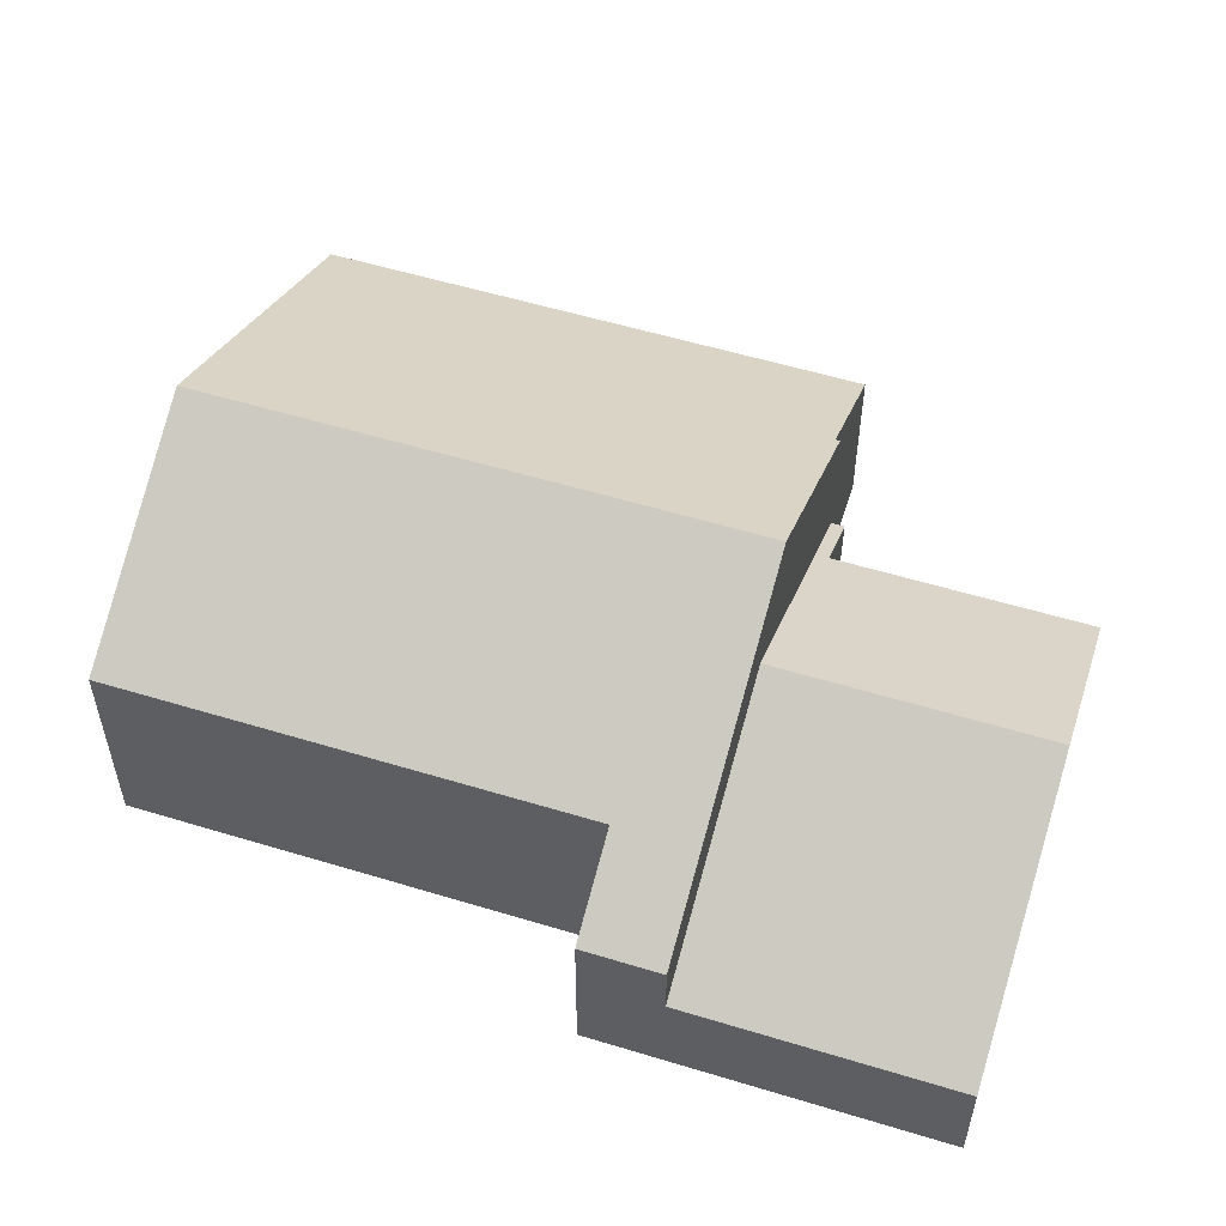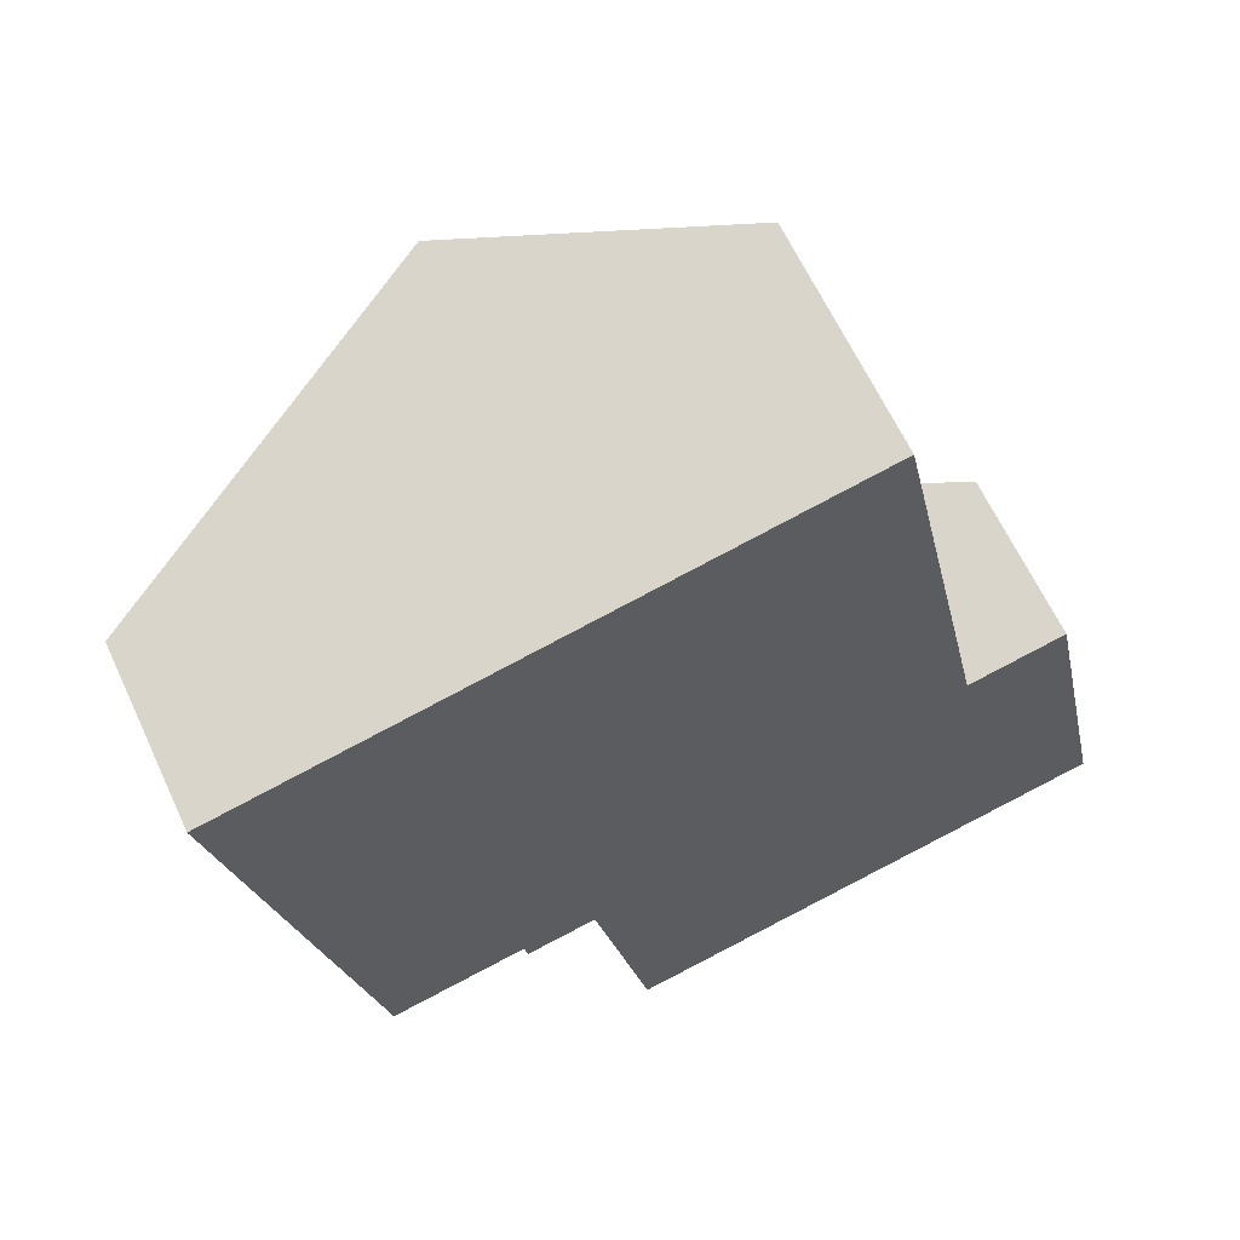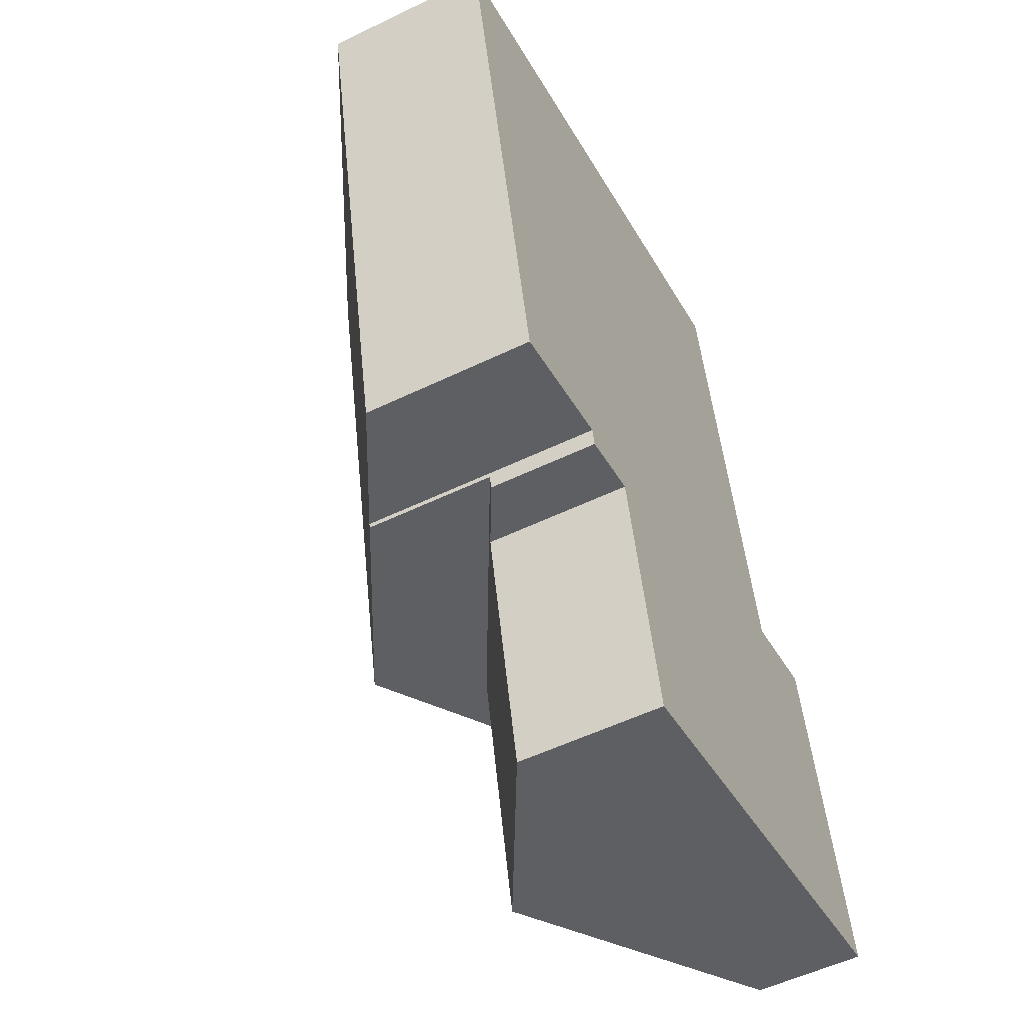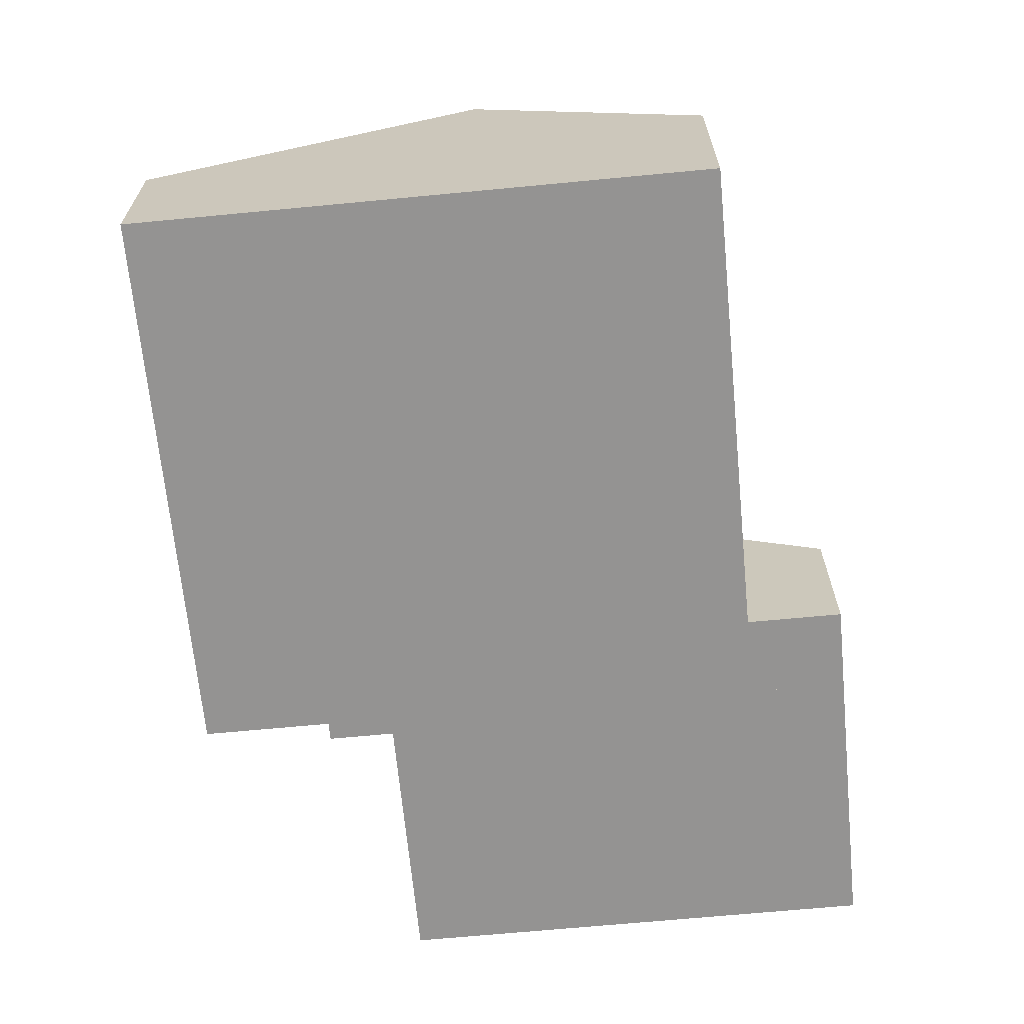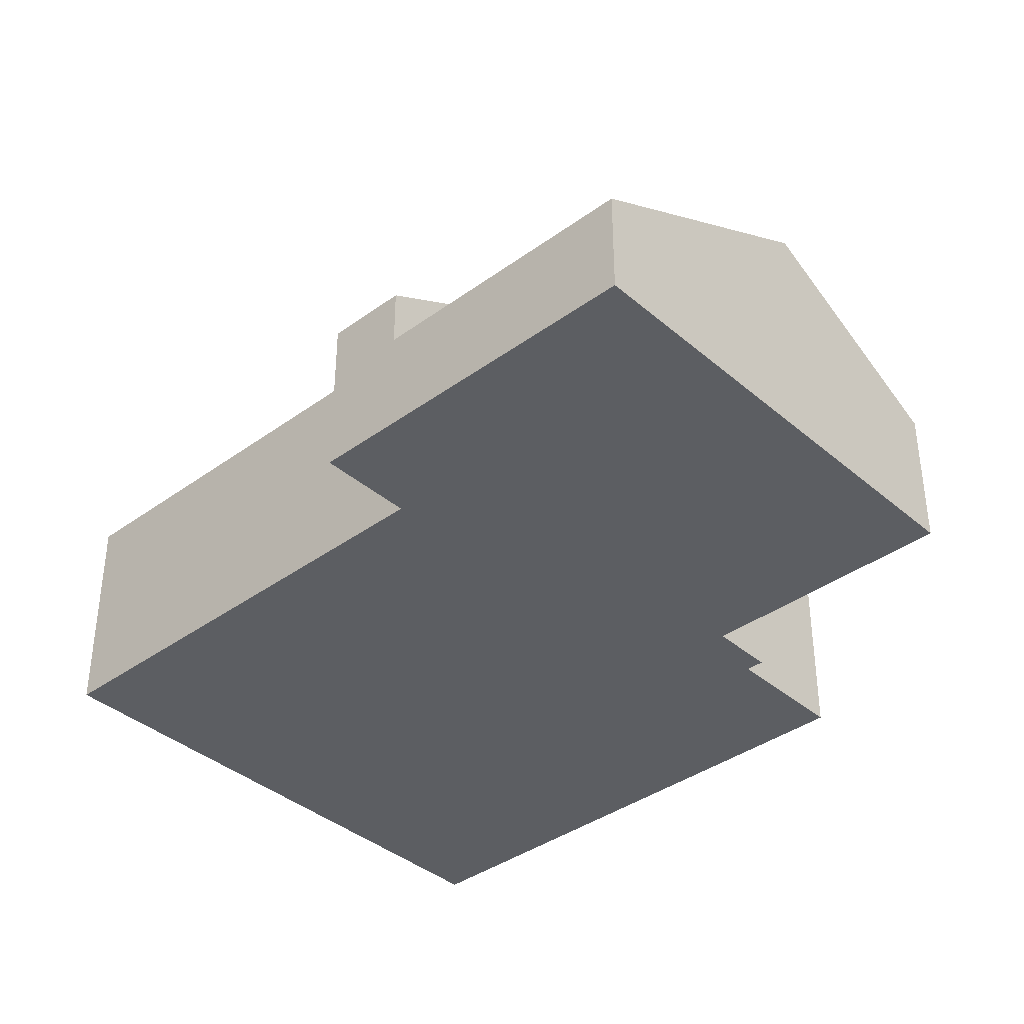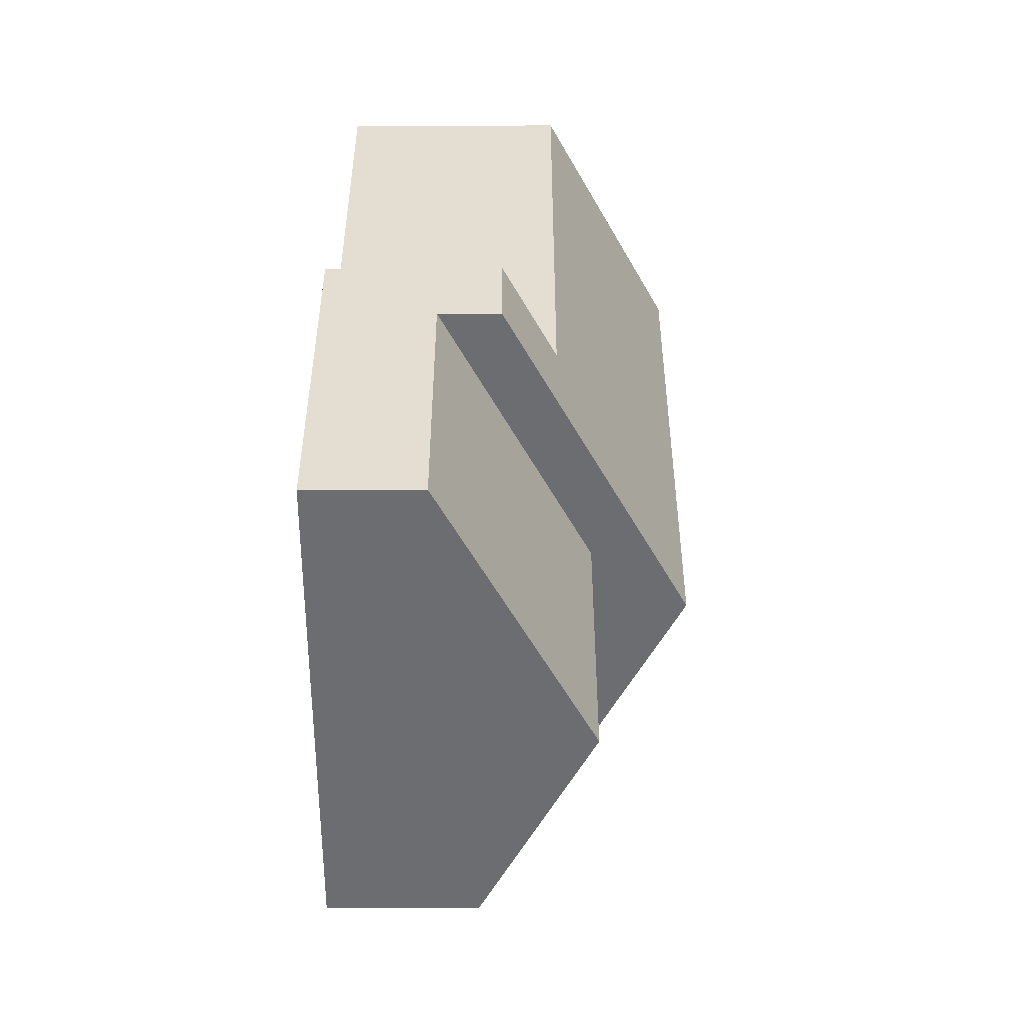
<metadata>
{"format":"obj","ext":"obj","renderer":"f3d","projection":"perspective","resolution":1024,"background":"white","views":[{"elev":55.3,"azim":95.8,"up":"+Y"},{"elev":63.5,"azim":-24.9,"up":"+Z"},{"elev":-53.7,"azim":-62.7,"up":"+Z"},{"elev":-66.8,"azim":-6.5,"up":"+Y"},{"elev":-38.1,"azim":120.7,"up":"+Y"},{"elev":-42.0,"azim":90.3,"up":"+Z"}]}
</metadata>
<code>
v  12.51 5.517 -16.26
v  17.13 2.35 -9.086
v  18.39 2.35 -15.01
v  11.26 5.517 -10.33
v  5.383 2.35 -11.58
v  6.879 3.123 -11.57
v  5.445 2.35 -11.88
v  9.857 4.763 -10.63
v  7.968 3.124 -16.69
v  8.076 3.123 -17.2
v  7.945 3.124 -16.58
v  17.13 5.564e-16 -9.086
v  11.26 6.327e-16 -10.33
v  9.857 6.509e-16 -10.63
v  5.383 7.091e-16 -11.58
v  18.39 9.193e-16 -15.01
v  12.51 9.956e-16 -16.26
v  8.076 1.053e-15 -17.2
v  6.879 7.085e-16 -11.57
v  5.445 7.271e-16 -11.88
v  7.945 1.015e-15 -16.58
v  7.968 1.022e-15 -16.69
v  7.27 7.615 1.545
v  2.392 3.649 -11.26
v  0 3.648 2.234e-16
v  9.857 7.615 -10.63
v  5.362 5.174 -11.48
v  2.566 3.649 -12.08
v  5.383 5.174 -11.58
v  17.13 3.648 -9.086
v  14.68 4.779 -7.77
v  16.75 3.648 -7.33
v  11.26 6.852 -10.33
v  12.47 4.78 2.649
v  5.362 7.031e-16 -11.48
v  2.566 7.395e-16 -12.08
v  0 0 0
v  2.392 6.893e-16 -11.26
v  7.27 -9.46e-17 1.545
v  12.47 -1.622e-16 2.649
v  14.68 4.758e-16 -7.77
v  16.75 4.488e-16 -7.33
g defaultobject
f 1 2 3
f 2 1 4
f 5 6 7
f 6 5 8
f 9 1 10
f 1 9 11
f 1 11 6
f 1 6 8
f 1 8 4
f 4 12 2
f 12 4 13
f 13 4 8
f 13 8 5
f 13 5 14
f 14 5 15
f 12 3 2
f 3 12 16
f 16 1 3
f 1 16 17
f 1 17 10
f 10 17 18
f 19 7 6
f 7 19 20
f 18 9 10
f 9 18 11
f 11 18 6
f 6 18 21
f 6 21 19
f 21 18 22
f 20 5 7
f 5 20 15
f 20 14 15
f 14 20 19
f 14 19 21
f 14 21 13
f 13 21 12
f 12 21 22
f 12 22 18
f 12 18 17
f 12 17 16
f 23 24 25
f 24 23 26
f 24 26 27
f 24 27 28
f 27 26 29
f 30 31 32
f 31 30 33
f 31 33 23
f 23 33 26
f 23 34 31
f 33 29 26
f 29 33 30
f 29 30 15
f 15 30 12
f 15 12 13
f 15 13 14
f 35 28 27
f 28 35 36
f 15 27 29
f 27 15 35
f 36 24 28
f 24 36 25
f 25 36 37
f 37 36 38
f 37 23 25
f 23 37 39
f 23 39 34
f 34 39 40
f 41 32 31
f 32 41 42
f 40 31 34
f 31 40 41
f 42 30 32
f 30 42 12
f 35 38 36
f 38 35 37
f 14 35 15
f 35 14 37
f 37 14 39
f 39 14 13
f 39 13 41
f 41 13 12
f 41 12 42
f 40 39 41

</code>
